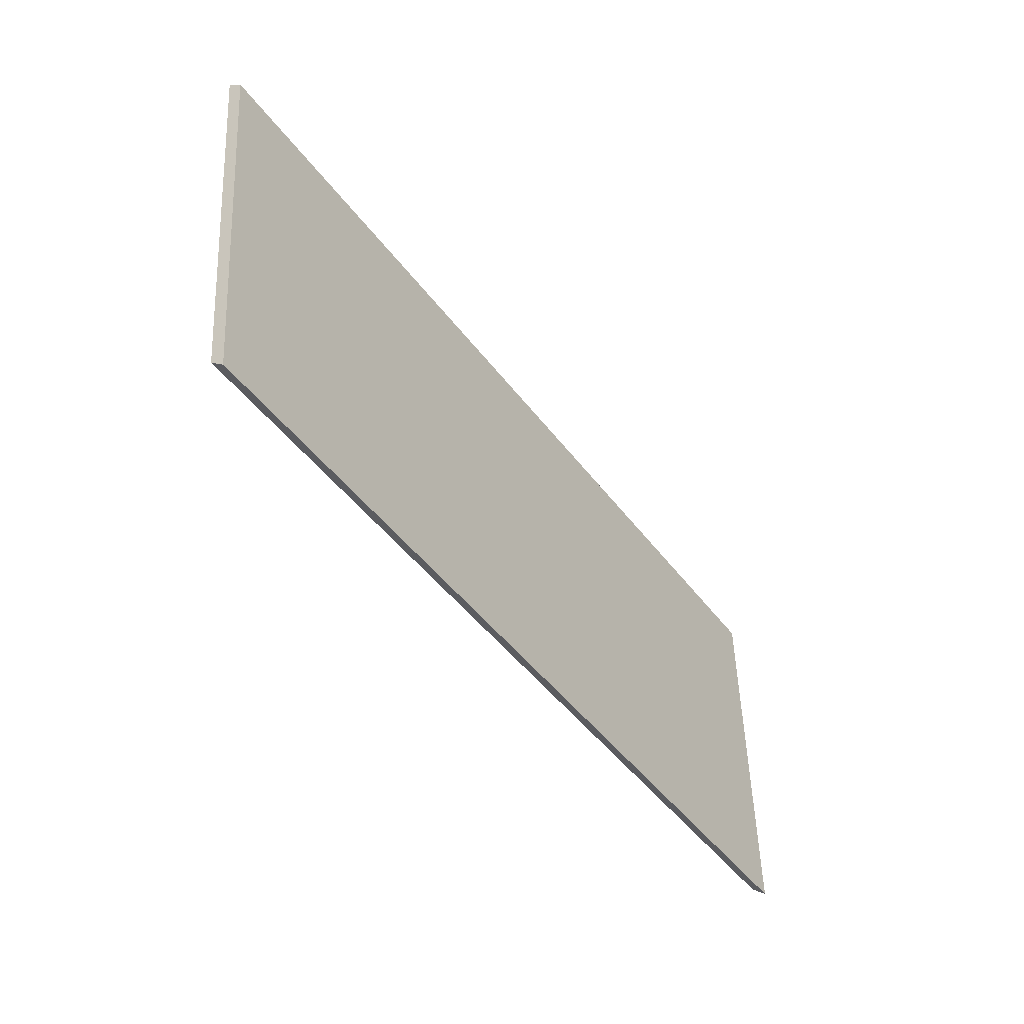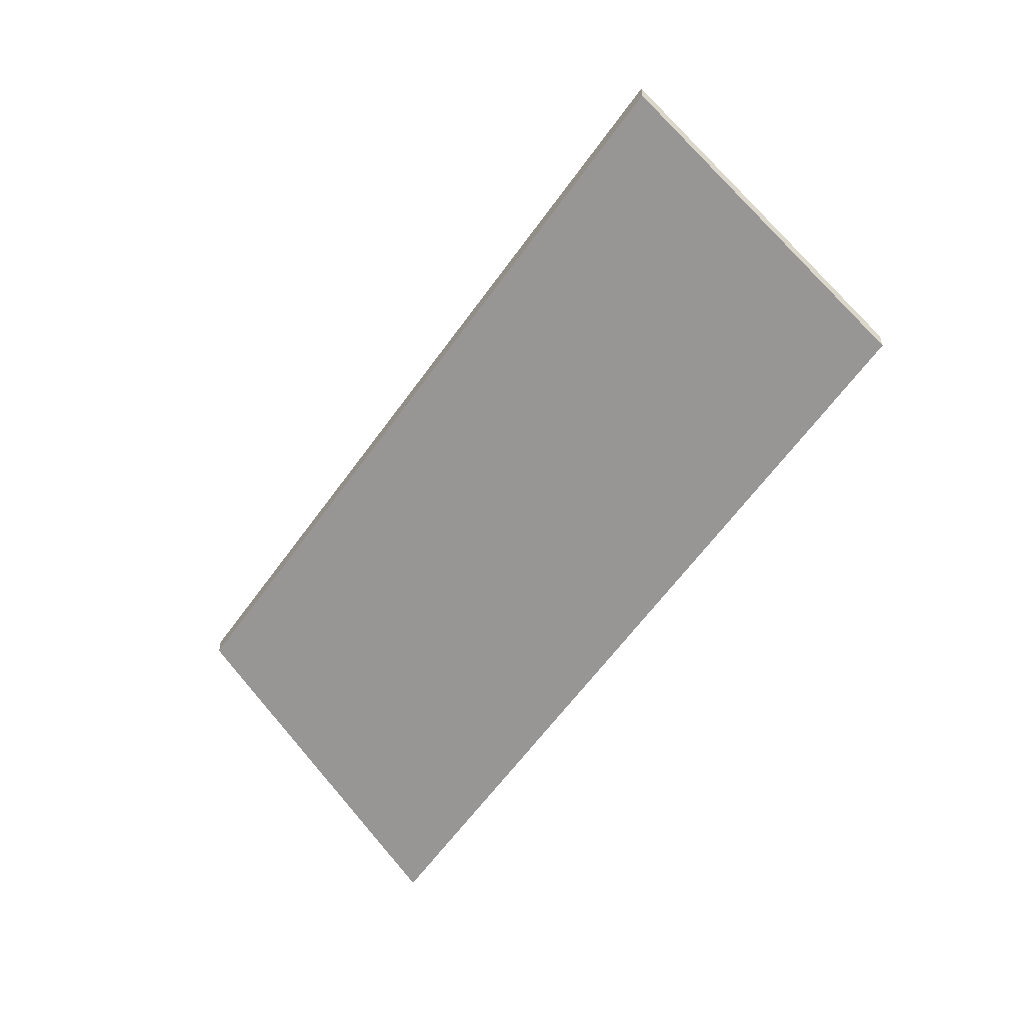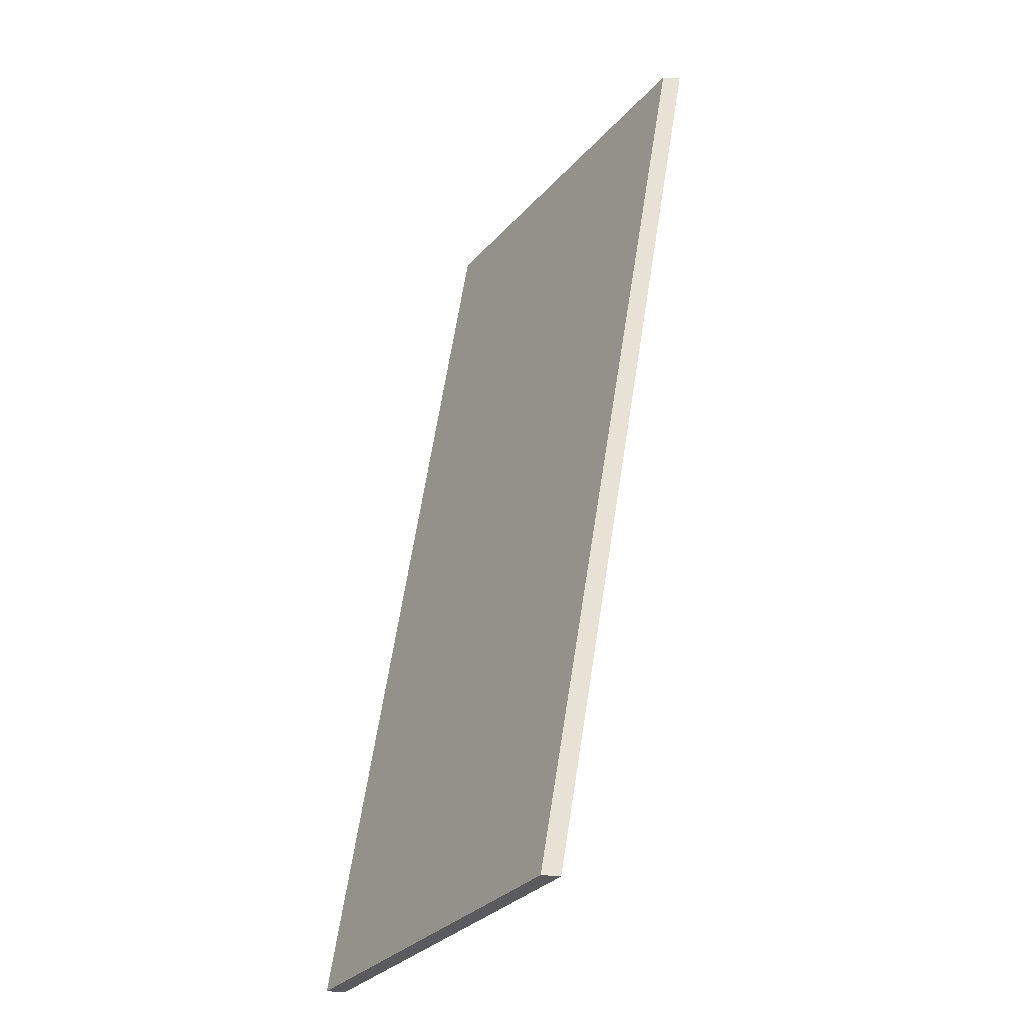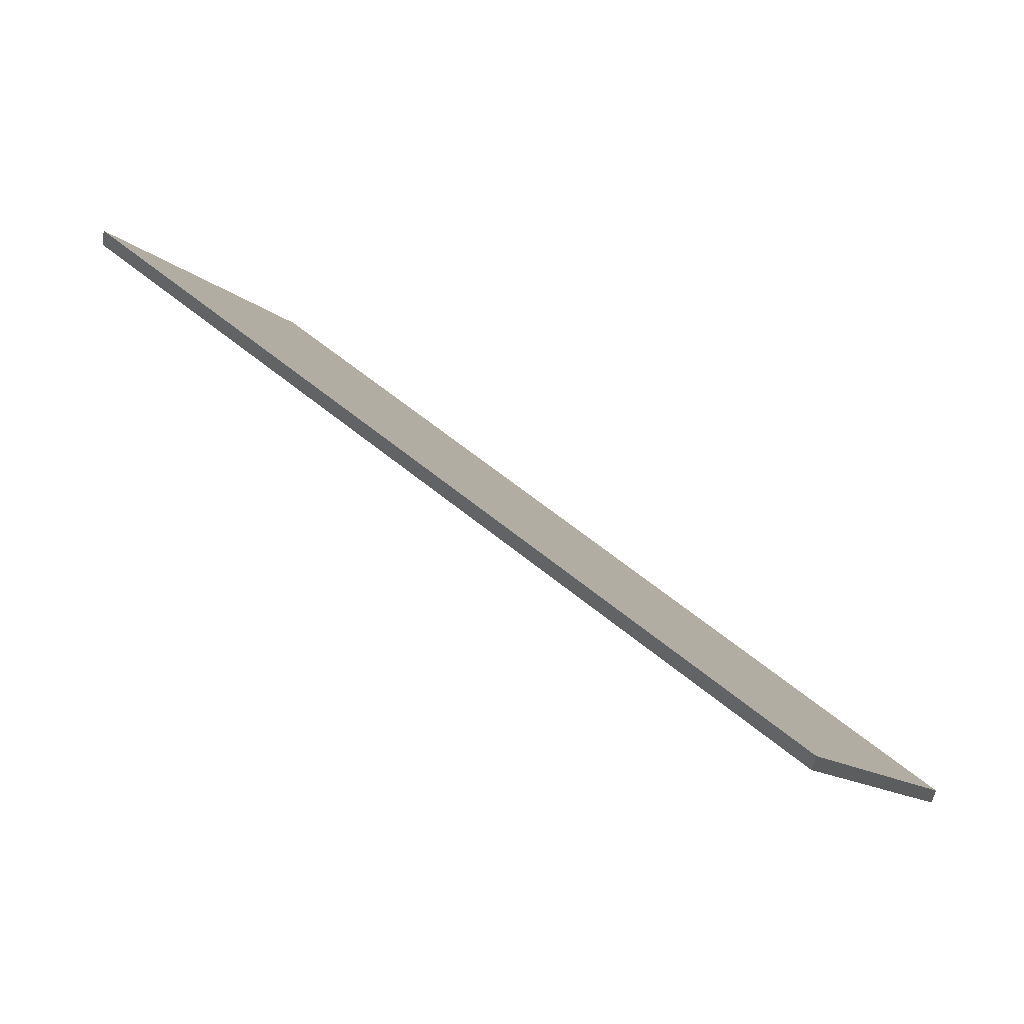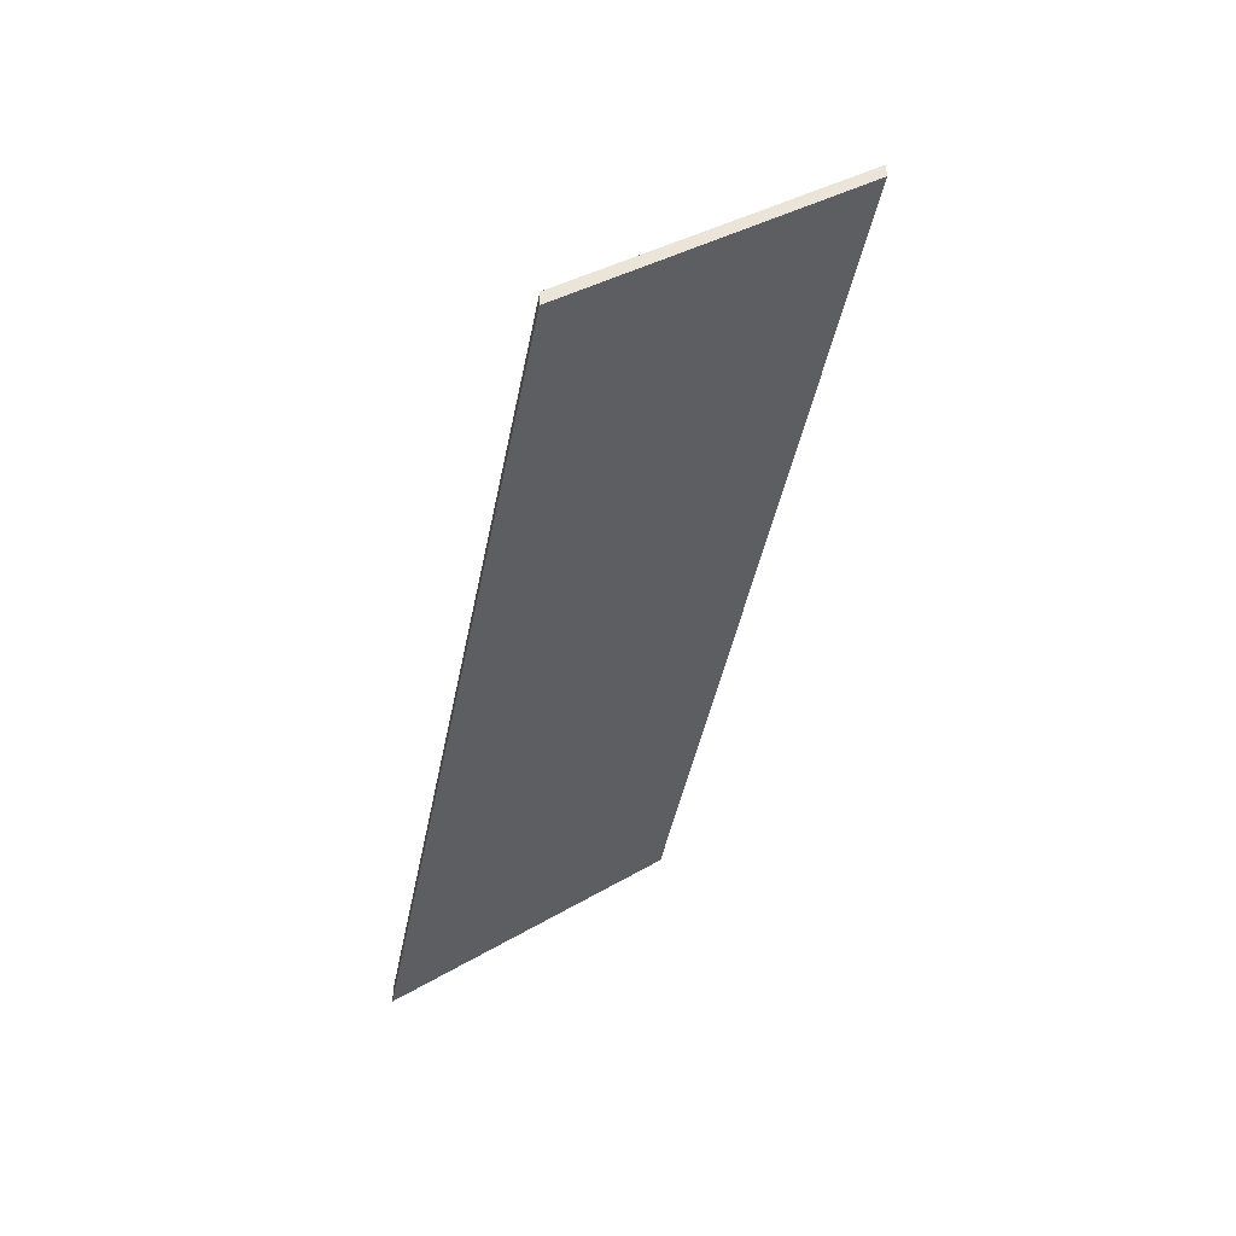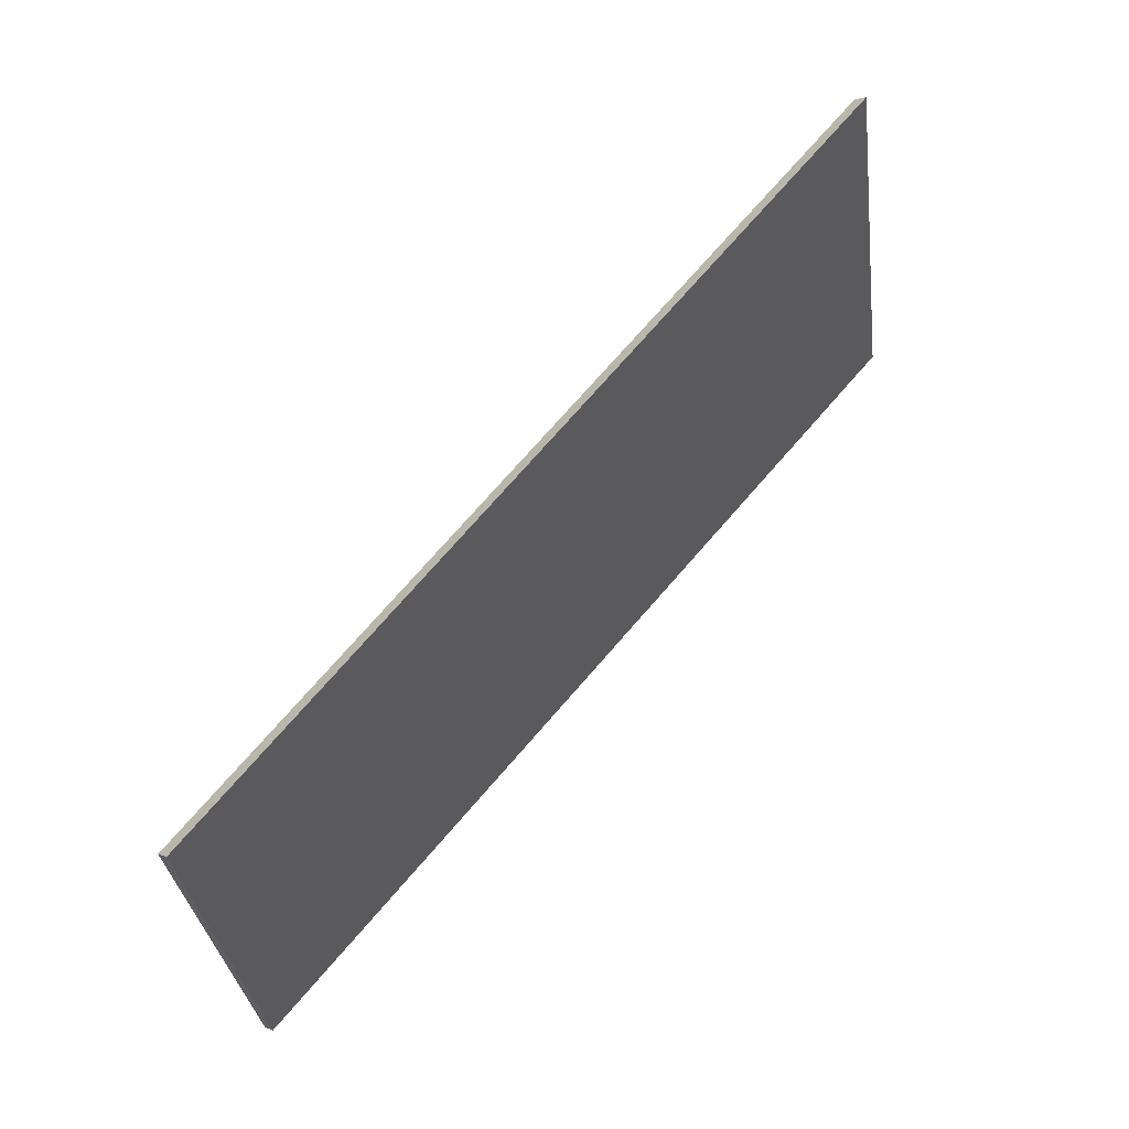
<metadata>
{"format":"obj","ext":"obj","renderer":"f3d","projection":"perspective","resolution":1024,"background":"white","views":[{"elev":10.9,"azim":-41.6,"up":"+Z"},{"elev":-54.0,"azim":99.8,"up":"+Y"},{"elev":11.8,"azim":100.6,"up":"+Z"},{"elev":-48.9,"azim":-9.1,"up":"+Z"},{"elev":-45.3,"azim":-58.2,"up":"+Y"},{"elev":2.5,"azim":149.2,"up":"+Z"}]}
</metadata>
<code>
v 2.273 -0.1311 -4.1
v 2.178 -0.1311 -4.013
v 2.206 -0.09583 -3.982
v 2.301 -0.09735 -4.071
v 2.273 -0.1335 -4.1
v 2.301 -0.09978 -4.071
v 2.206 -0.09826 -3.982
v 2.178 -0.1335 -4.013
v 2.301 -0.09978 -4.071
v 2.273 -0.1335 -4.1
v 2.273 -0.1311 -4.1
v 2.301 -0.09735 -4.071
v 2.206 -0.09826 -3.982
v 2.301 -0.09978 -4.071
v 2.301 -0.09735 -4.071
v 2.206 -0.09583 -3.982
v 2.178 -0.1335 -4.013
v 2.206 -0.09826 -3.982
v 2.206 -0.09583 -3.982
v 2.178 -0.1311 -4.013
v 2.273 -0.1335 -4.1
v 2.178 -0.1335 -4.013
v 2.178 -0.1311 -4.013
v 2.273 -0.1311 -4.1
f 1 2 3
f 1 3 4
f 5 6 7
f 5 7 8
f 9 10 11
f 9 11 12
f 13 14 15
f 13 15 16
f 17 18 19
f 17 19 20
f 21 22 23
f 21 23 24

</code>
